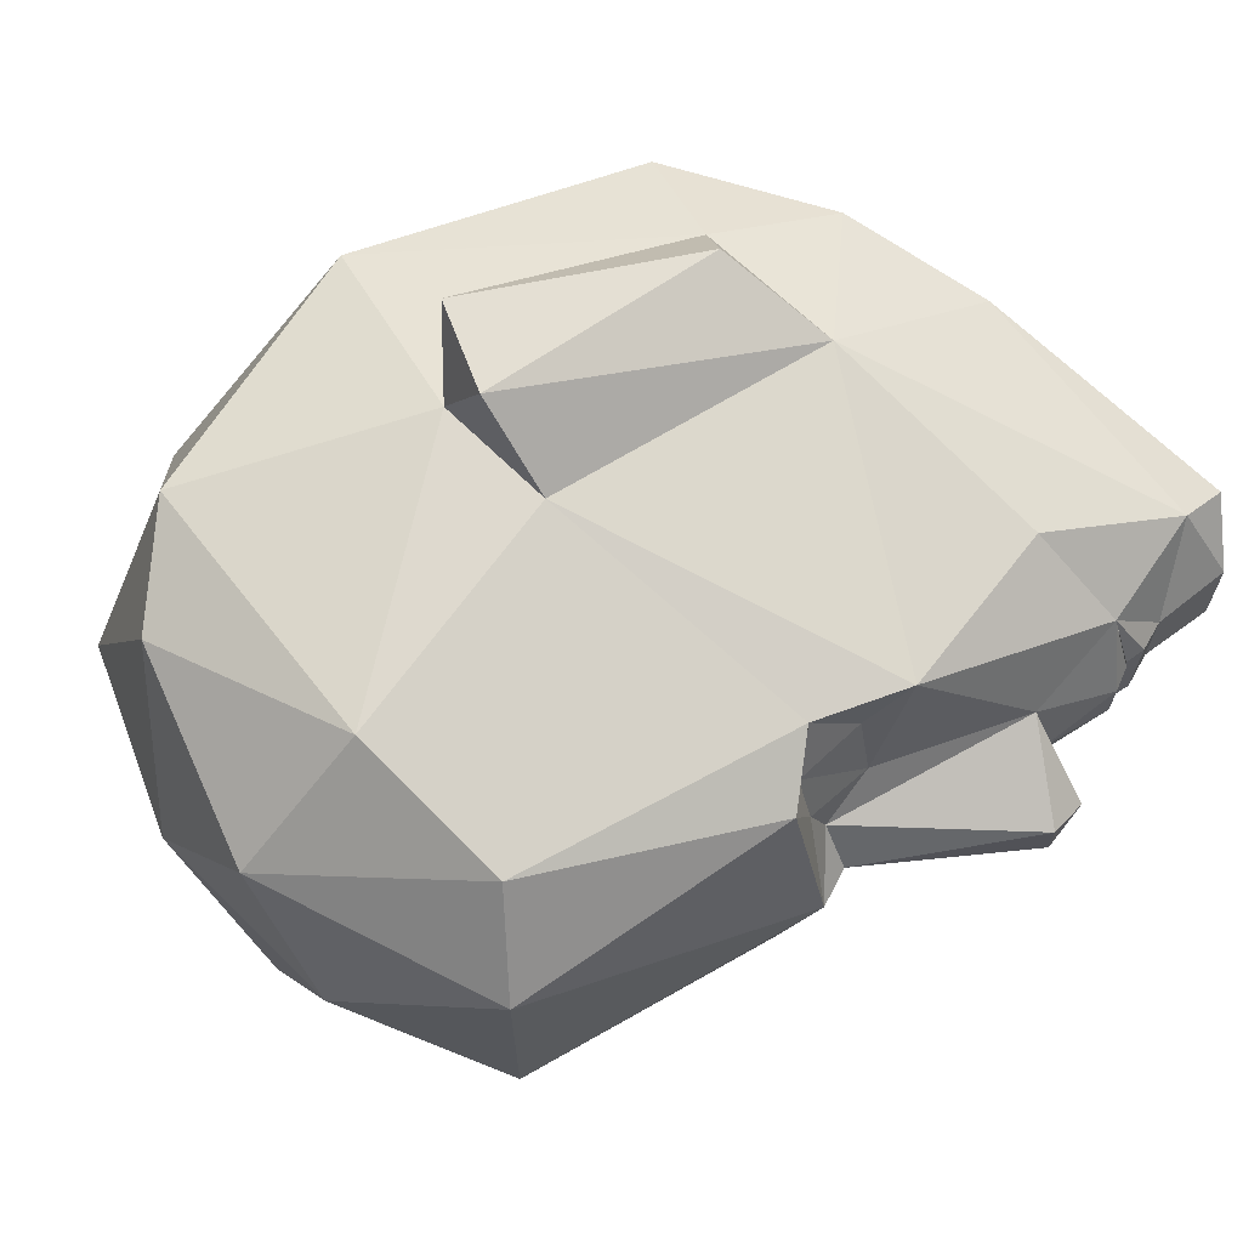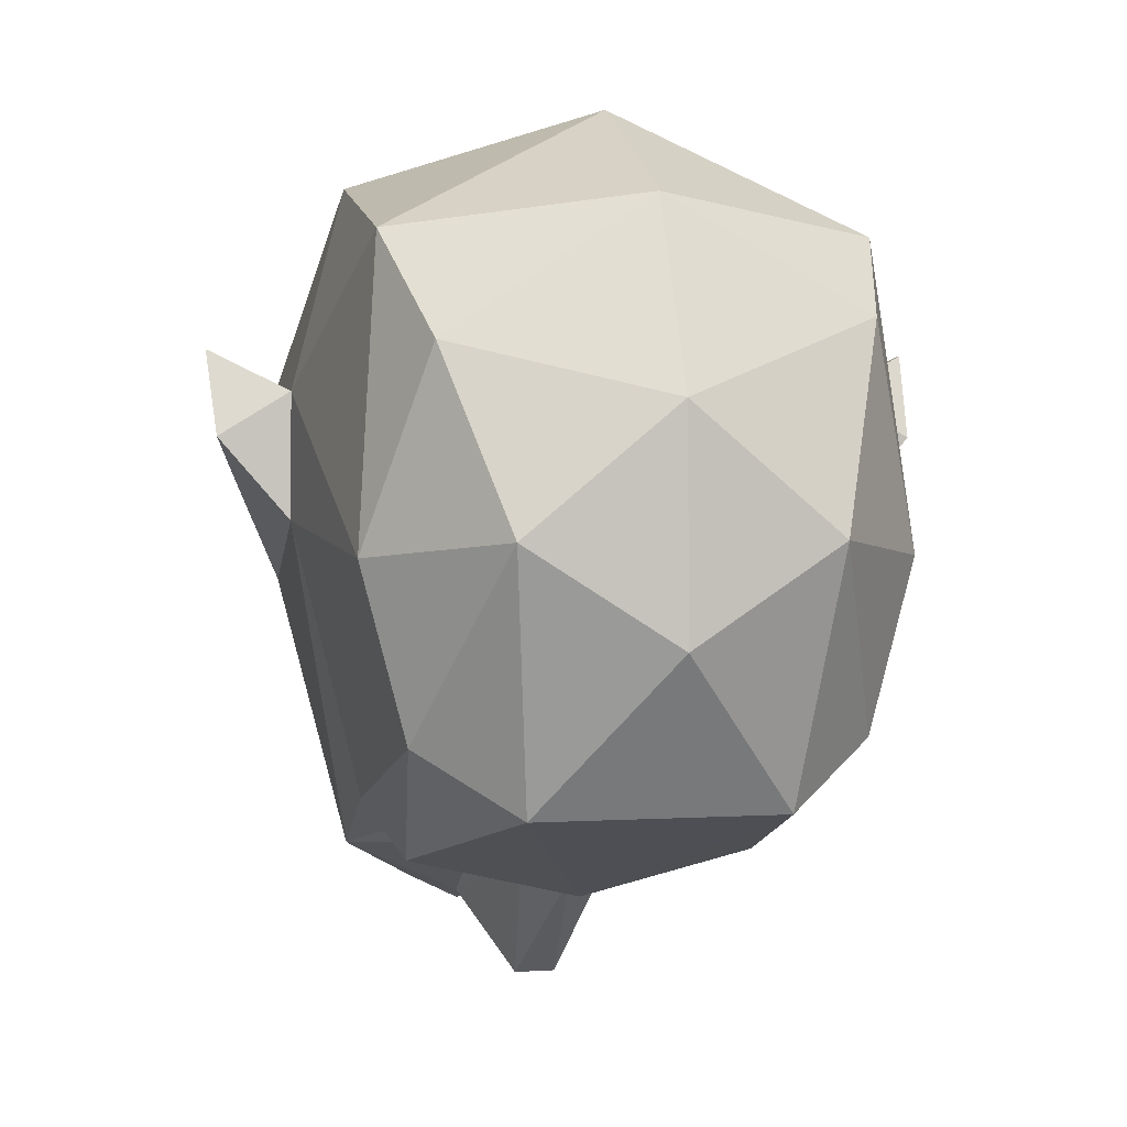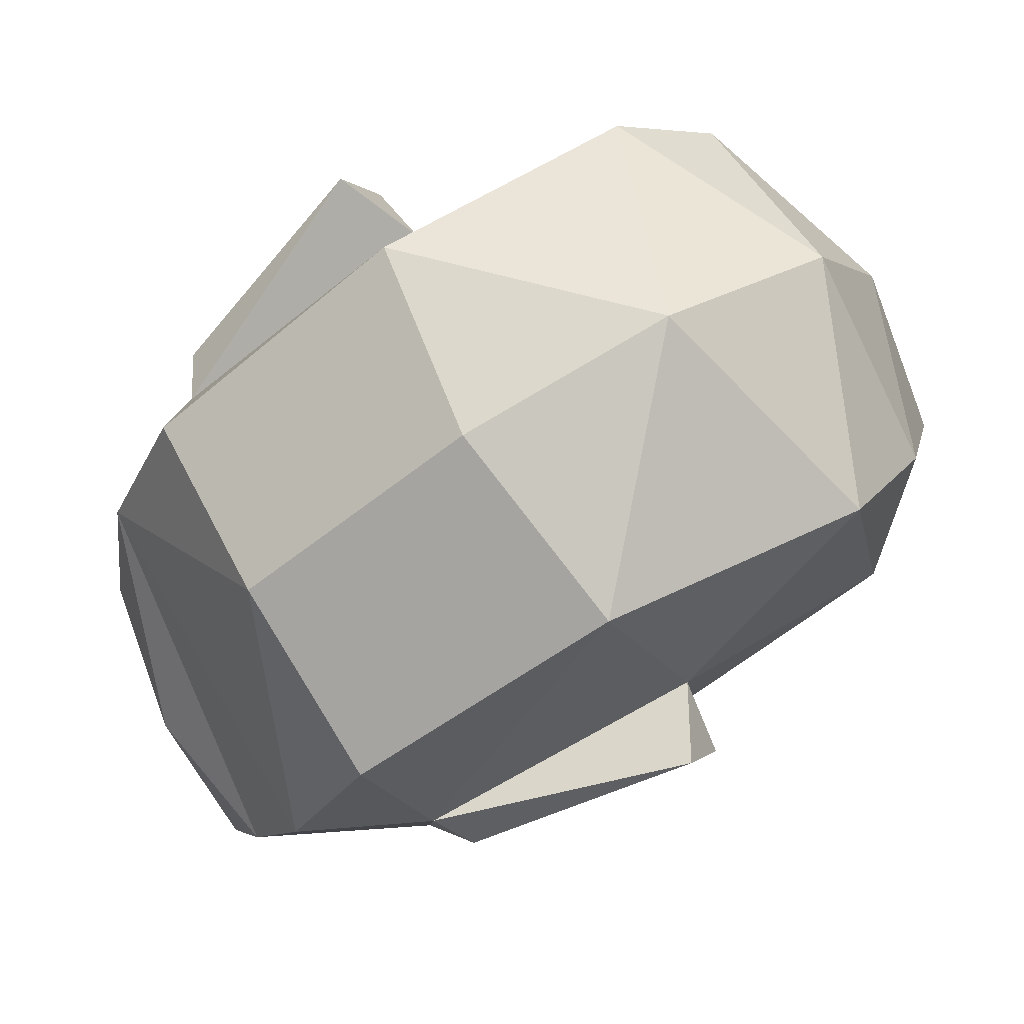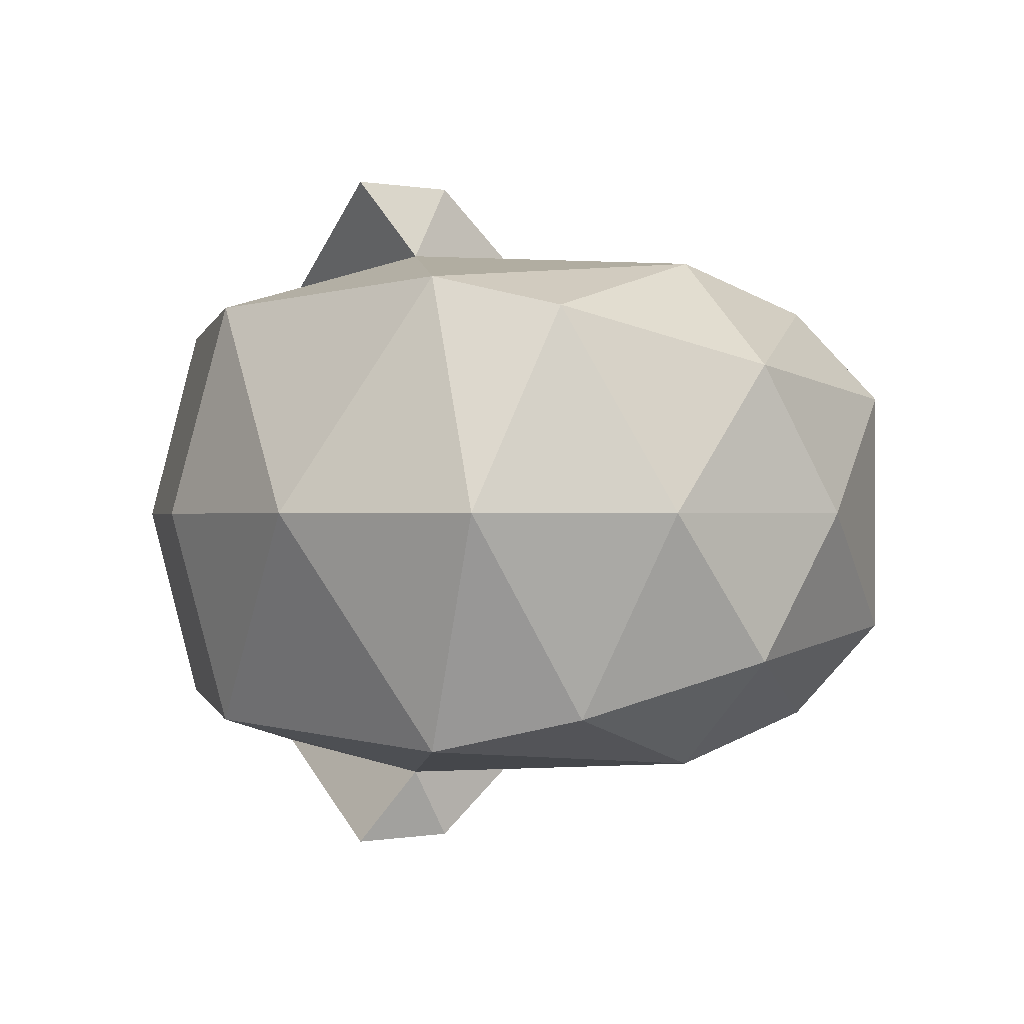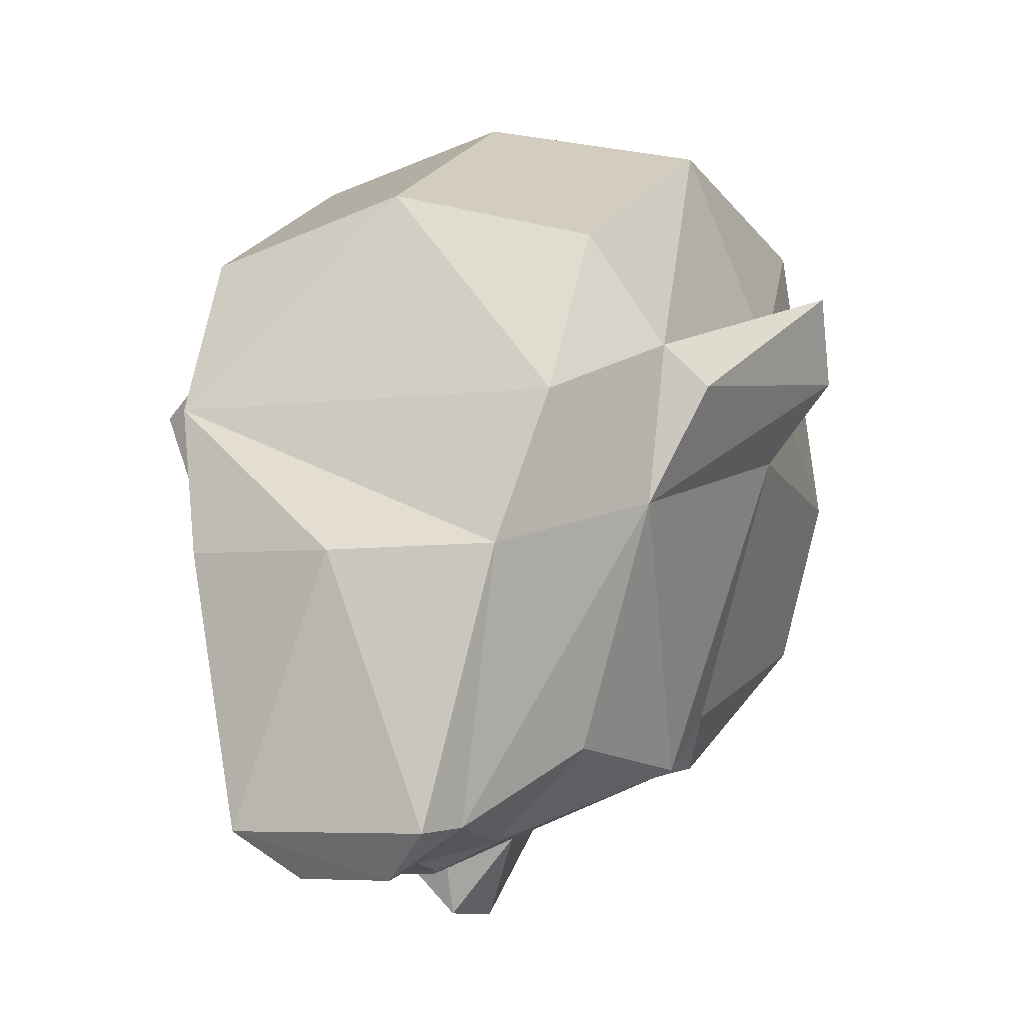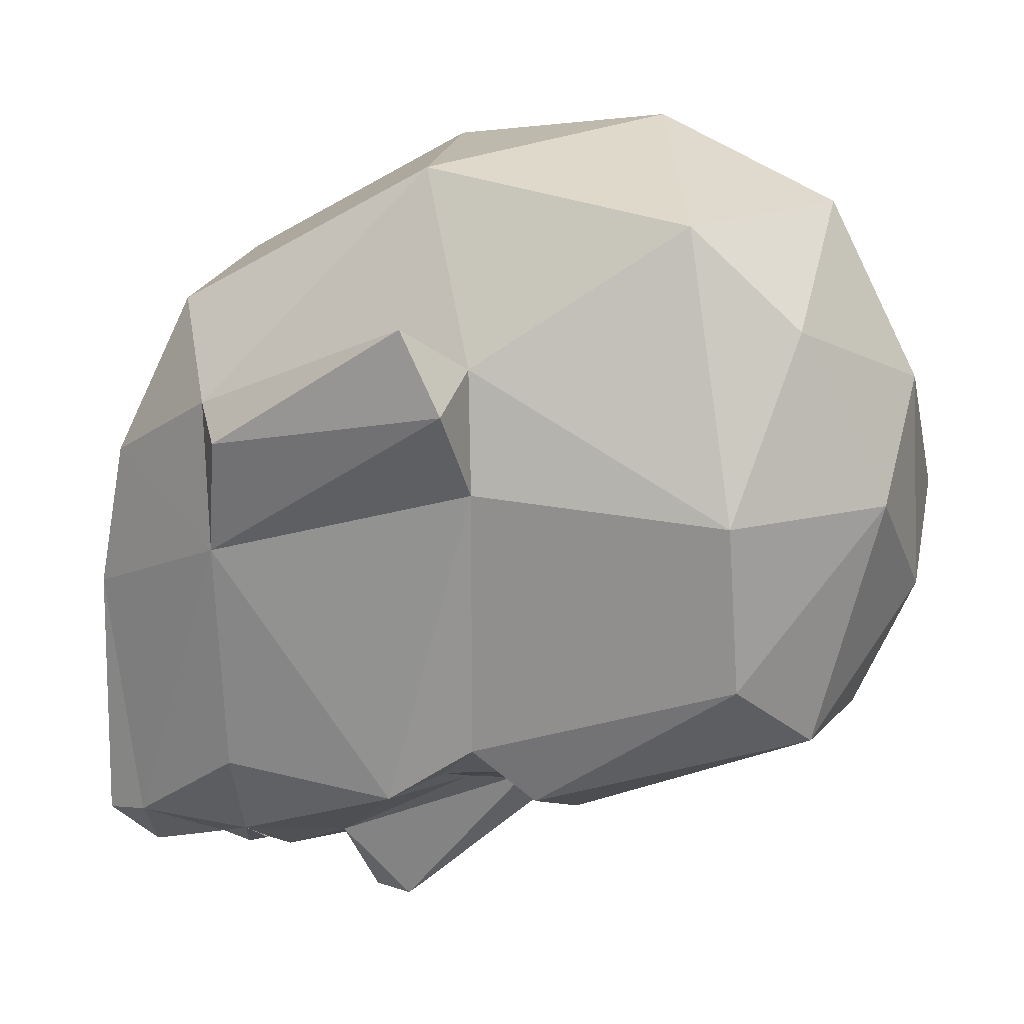
<metadata>
{"format":"obj","ext":"obj","renderer":"f3d","projection":"perspective","resolution":1024,"background":"white","views":[{"elev":67.3,"azim":133.5,"up":"+Y"},{"elev":2.1,"azim":75.9,"up":"+Z"},{"elev":75.9,"azim":-30.1,"up":"+Z"},{"elev":-0.2,"azim":50.7,"up":"+Y"},{"elev":-5.5,"azim":-66.7,"up":"+Z"},{"elev":5.9,"azim":17.5,"up":"+Z"}]}
</metadata>
<code>
o HUM_HEAD_FLAIL
v 0.05156 -0.0817 -0.000536
v 0.1112 0.09724 0.03161
v 0.2088 0.03334 -0.08267
v 0.1808 -0.063 0.05836
v 0.1112 -0.09589 0.03161
v 0.04531 0.01219 -0.1169
v 0.03707 -2e-05 -0.07643
v 0.03651 -0.02726 -0.1203
v -0.008155 -0.02668 -0.1169
v 0.05156 0.08305 -0.000536
v 0.1233 0.07517 0.02048
v 0.1233 -0.07517 0.02048
v 0.1808 0.0625 0.05836
v 0.03274 -0.05533 0.03883
v 0.03919 0.0122 -0.1171
v 0.04321 0.03059 -0.09276
v 0.02062 0.0122 -0.1174
v 0.03919 -0.01283 -0.1171
v 0.04321 -0.03122 -0.09276
v 0.02062 -0.01283 -0.1174
v 0.2297 -0.03976 -0.01617
v 0.2086 -0.03252 -0.08262
v 0.02686 -0.03122 -0.09031
v 0.02686 0.03059 -0.09031
v 0.04531 -0.01283 -0.1169
v 0.0446 0.03059 -0.09483
v 0.02984 0.0122 -0.1211
v 0.0446 -0.03122 -0.09483
v 0.02984 -0.01283 -0.1211
v 0.02876 -0.03122 -0.09614
v 0.02876 0.03059 -0.09614
v -0.008141 0.02684 -0.1169
v 0.2072 -4e-06 0.0661
v 0.2297 0.03975 -0.01617
v 0.03652 0.0272 -0.1203
v 0.03274 0.05533 0.03883
v 0.1059 -0.05826 0.07471
v 0.1059 0.05825 0.07471
v 0.1574 -4e-06 0.09119
v 0.02011 -9.5e-05 -0.1149
v 0.1335 0.0471 -0.1016
v 0.06857 -2e-06 -0.1414
v 0.04435 0.06791 0.01018
v 0.04435 -0.07199 0.01018
v 0.04215 -0.03162 -0.09342
v 0.03649 -0.008693 -0.1273
v 0.231 -4e-06 0.01682
v 0.1335 -0.0471 -0.1016
v 0.06517 -0.01942 -0.1204
v 0.1213 -2e-06 -0.1099
v 0.06518 0.01941 -0.1204
v -0.009046 -2e-06 -0.04575
v 0.1932 -0.05794 -0.06613
v 0.04216 0.03157 -0.09341
v 0.02039 -5.7e-05 -0.08696
v 0.02746 0.02878 -0.1
v 0.02746 -0.02882 -0.1
v 0.1932 0.05812 -0.06613
v 0.001051 -0.0133 -0.1291
v 0.03078 -2e-06 0.0537
v 0.0365 0.008653 -0.1273
v 0.1179 -0.0562 -0.08675
v 0.09304 -0.05592 -0.1018
v 0.001201 0.01199 -0.129
v 0.2322 -3e-06 -0.04161
v 0.1172 0.05636 -0.08997
v 0.08081 -0.005738 -0.1421
v 0.1241 0.07546 -0.01322
v 0.122 0.09572 0.008733
v 0.08077 0.005685 -0.1421
v 0.09672 -2e-06 0.08676
v 0.09304 0.0561 -0.1018
v 0.1241 -0.07548 -0.01322
v 0.1937 0.06998 -0.02108
v 0.2081 0.05432 0.03713
v 0.122 -0.09437 0.008733
v 0.009997 -0.05344 -0.004832
v 0.04445 0.06752 -0.03141
v 0.009998 0.05344 -0.004832
v 0.04448 -0.06753 -0.03158
v 0.1937 -0.06999 -0.02073
v 0.03663 0.01135 -0.1268
v 0.1199 -0.01288 -0.1015
v 0.1321 -2e-06 -0.113
v 0.1199 0.01288 -0.1015
v 0.209 -0.05428 0.03056
v -0.001248 -0.04328 -0.04472
v 0.06337 -3e-06 -0.1248
v 0.0312 0.02014 -0.12
v 0.02223 -0.01129 -0.1257
v 0.02223 0.01019 -0.1257
v 0.04453 0.02884 -0.09689
v 0.04453 -0.02889 -0.0969
v 0.03679 -0.01128 -0.1268
v 0.1057 -0.02276 -0.101
v 0.1246 0.0416 -0.09474
v 0.1052 0.02287 -0.1011
v 0.04145 -0.04995 -0.09579
v 0.03119 -0.02017 -0.12
v 0.1051 -0.04332 -0.09618
v 0.1246 -0.04151 -0.09474
v 0.04213 0.006246 -0.1293
v 0.04213 -0.006297 -0.1293
v 0.03134 -0.01242 -0.128
v 0.004823 -0.03168 -0.1157
v 0.03126 0.0119 -0.1279
v 0.04145 0.04945 -0.09579
v 0.1046 0.04339 -0.09624
v 0.00483 0.03151 -0.1157
v -0.001248 0.04327 -0.04472
v 0.1248 -0.02577 -0.09986
v 0.1248 0.02578 -0.09986
f 55 40 56
f 6 25 7
f 61 25 6
f 7 25 93
f 6 7 92
f 61 6 92
f 89 40 99
f 40 55 57
f 25 46 93
f 40 57 99
f 93 46 8
f 61 92 35
f 56 40 89
f 7 45 55
f 54 7 55
f 55 56 54
f 35 54 56
f 45 57 55
f 8 57 45
f 61 46 25
f 35 56 89
f 92 7 54
f 35 92 54
f 8 45 93
f 93 45 7
f 57 8 99
f 109 78 107
f 86 47 33
f 37 60 14
f 22 84 3
f 80 63 73
f 12 37 44
f 87 79 52
f 98 80 105
f 105 8 98
f 72 51 35
f 90 106 104
f 109 107 35
f 72 78 68
f 71 38 60
f 43 11 2
f 78 69 68
f 12 44 5
f 76 80 73
f 11 13 74
f 38 11 43
f 37 14 44
f 105 80 87
f 47 86 21
f 4 12 81
f 22 3 65
f 21 86 81
f 110 32 52
f 91 59 64
f 47 75 33
f 13 39 33
f 75 34 74
f 65 3 34
f 36 38 43
f 78 109 110
f 71 60 37
f 37 12 4
f 38 39 13
f 38 13 11
f 39 37 4
f 39 4 33
f 84 41 3
f 58 66 68
f 35 51 102
f 97 51 72
f 79 43 78
f 43 2 10
f 44 77 80
f 5 44 1
f 88 102 51
f 75 47 34
f 47 65 34
f 48 84 22
f 53 73 62
f 49 63 8
f 49 8 103
f 95 63 49
f 67 83 49
f 70 51 85
f 42 88 51
f 52 32 9
f 9 87 52
f 53 22 21
f 22 53 48
f 3 58 34
f 58 3 41
f 32 59 9
f 90 8 105
f 60 38 36
f 60 79 77
f 88 103 102
f 62 48 53
f 48 101 111
f 95 100 63
f 63 62 73
f 64 59 32
f 64 109 91
f 65 21 22
f 21 65 47
f 41 66 58
f 96 41 112
f 70 50 67
f 42 67 49
f 11 74 68
f 68 69 11
f 69 2 11
f 10 2 69
f 42 70 67
f 51 70 42
f 38 71 39
f 71 37 39
f 68 66 72
f 108 97 72
f 81 12 73
f 76 73 12
f 58 74 34
f 58 68 74
f 33 75 13
f 13 75 74
f 5 76 12
f 5 1 76
f 14 77 44
f 60 77 14
f 10 78 43
f 10 69 78
f 79 36 43
f 79 60 36
f 1 80 76
f 80 1 44
f 81 53 21
f 53 81 73
f 94 82 89
f 91 109 35
f 50 83 67
f 111 84 48
f 50 84 83
f 84 112 41
f 84 50 85
f 70 85 50
f 86 33 4
f 4 81 86
f 77 87 80
f 77 79 87
f 42 49 88
f 49 103 88
f 89 82 35
f 59 91 90
f 105 59 90
f 106 91 35
f 90 91 106
f 94 89 99
f 8 90 104
f 83 95 49
f 111 101 95
f 66 41 96
f 96 97 108
f 97 85 51
f 112 97 96
f 98 8 63
f 80 98 63
f 94 99 8
f 63 100 62
f 95 101 100
f 101 62 100
f 48 62 101
f 102 103 61
f 102 61 35
f 103 46 61
f 46 103 8
f 8 104 94
f 82 94 104
f 105 9 59
f 105 87 9
f 82 104 106
f 82 106 35
f 35 107 72
f 78 72 107
f 108 72 66
f 66 96 108
f 110 109 32
f 32 109 64
f 110 79 78
f 52 79 110
f 111 83 84
f 83 111 95
f 85 112 84
f 112 85 97
f 16 15 17
f 15 16 17
f 20 17 15
f 15 18 20
f 20 18 19
f 18 20 19
f 19 23 20
f 23 19 20
f 17 24 16
f 24 17 16
f 29 27 6
f 26 6 27
f 6 26 27
f 6 25 29
f 29 25 28
f 25 29 28
f 28 30 29
f 30 28 29
f 27 31 26
f 31 27 26

</code>
